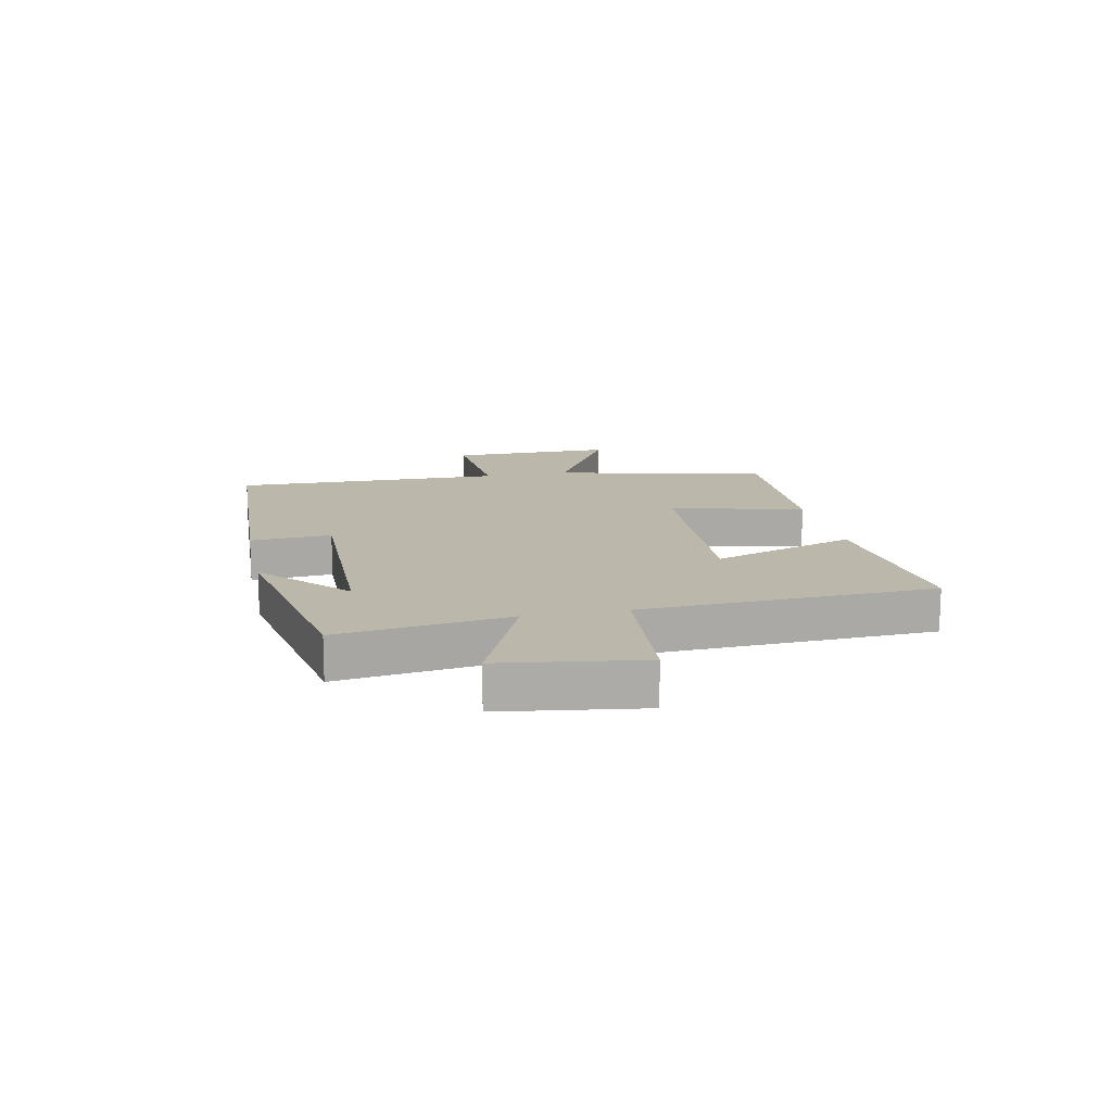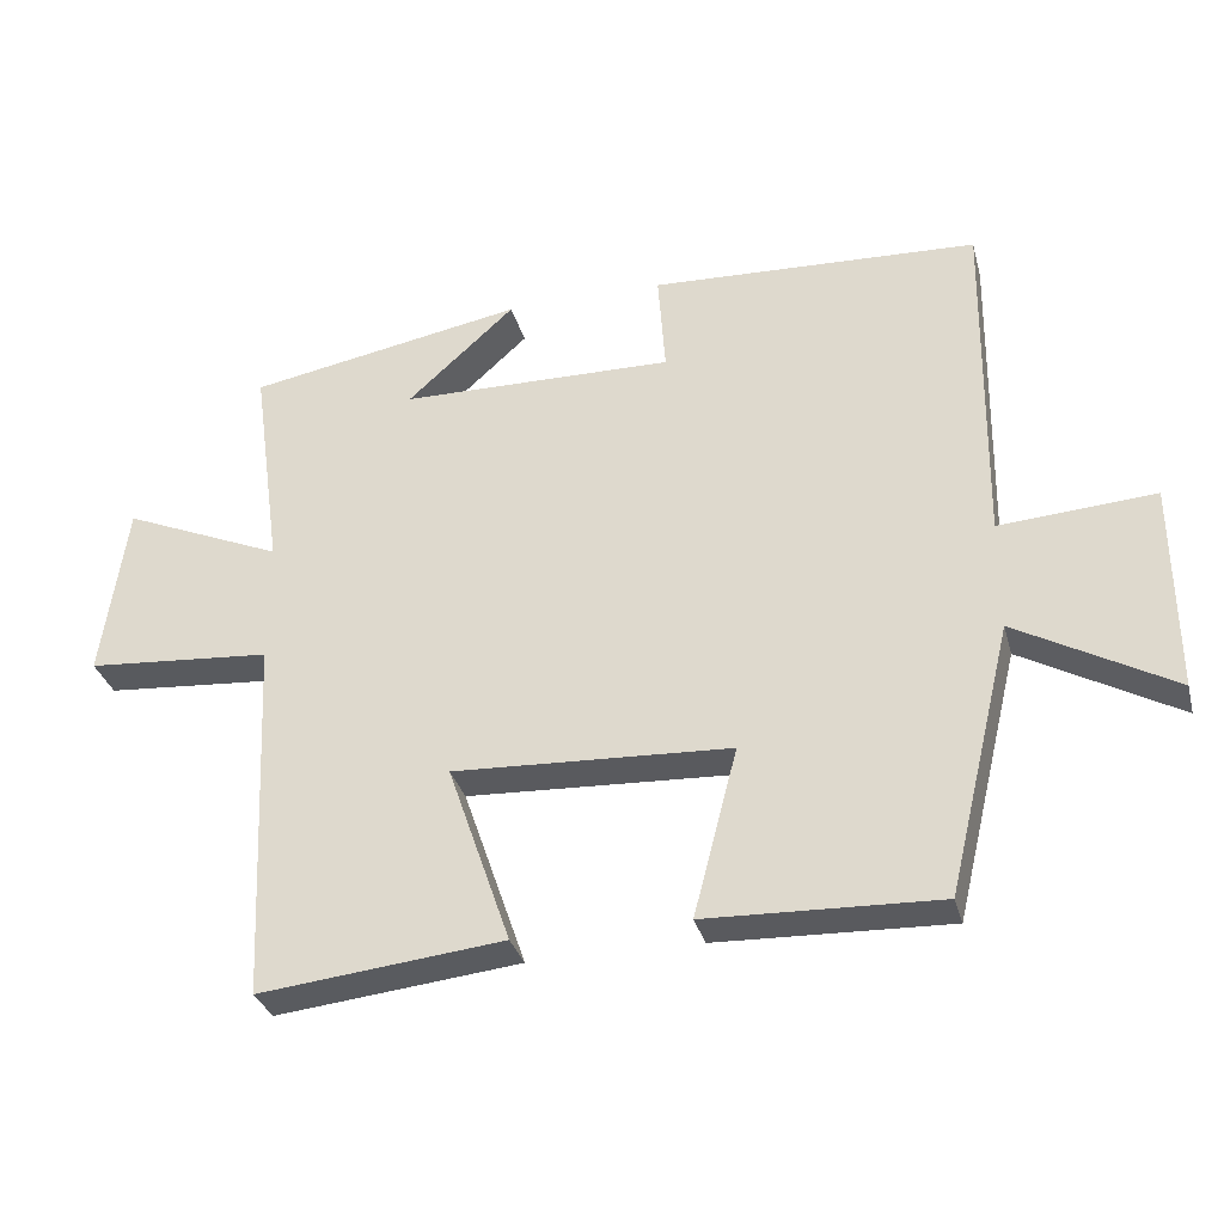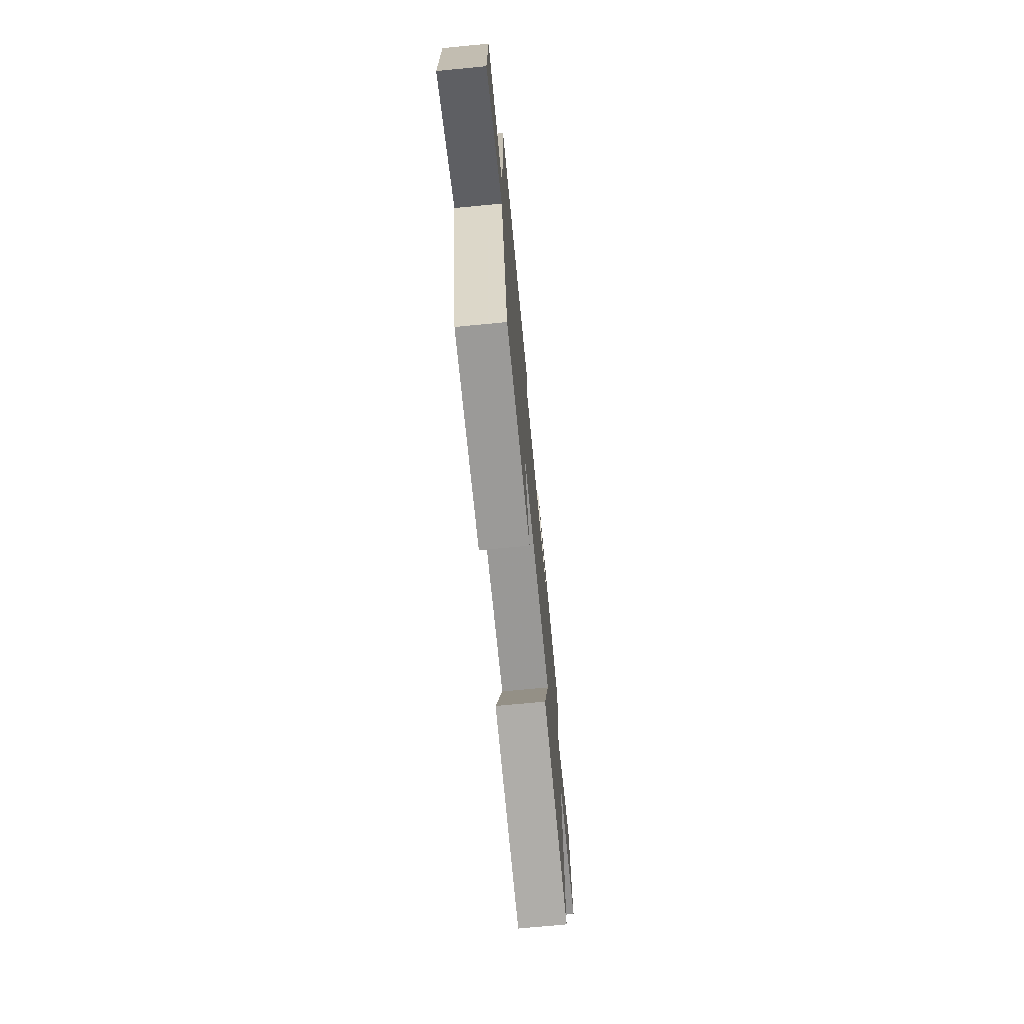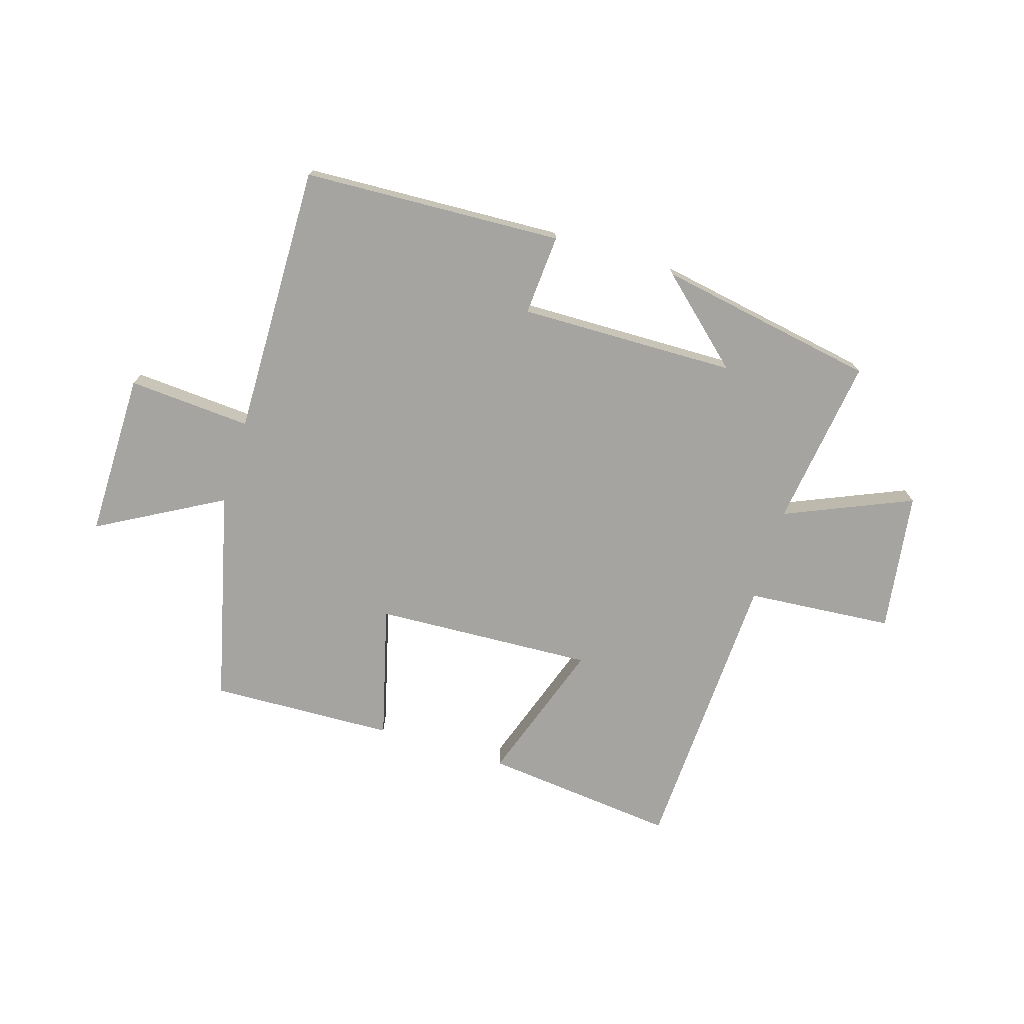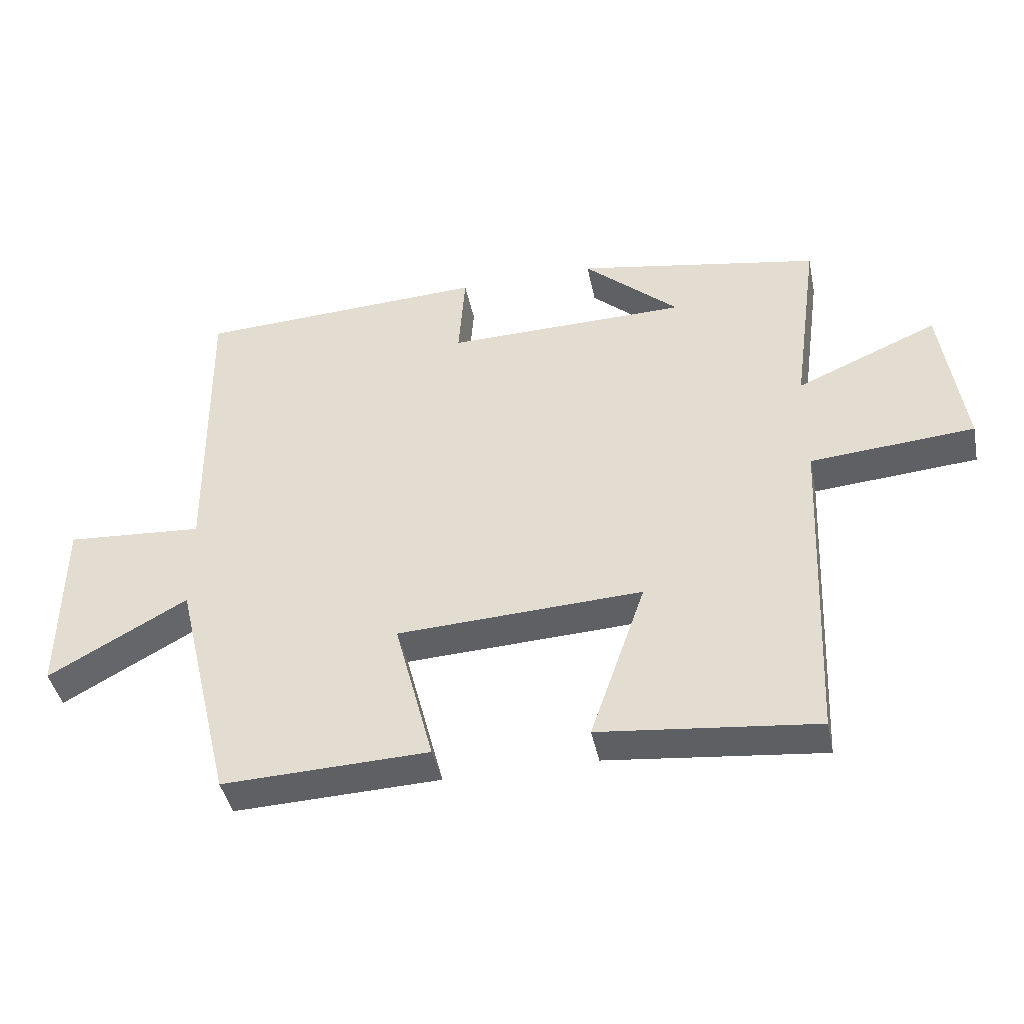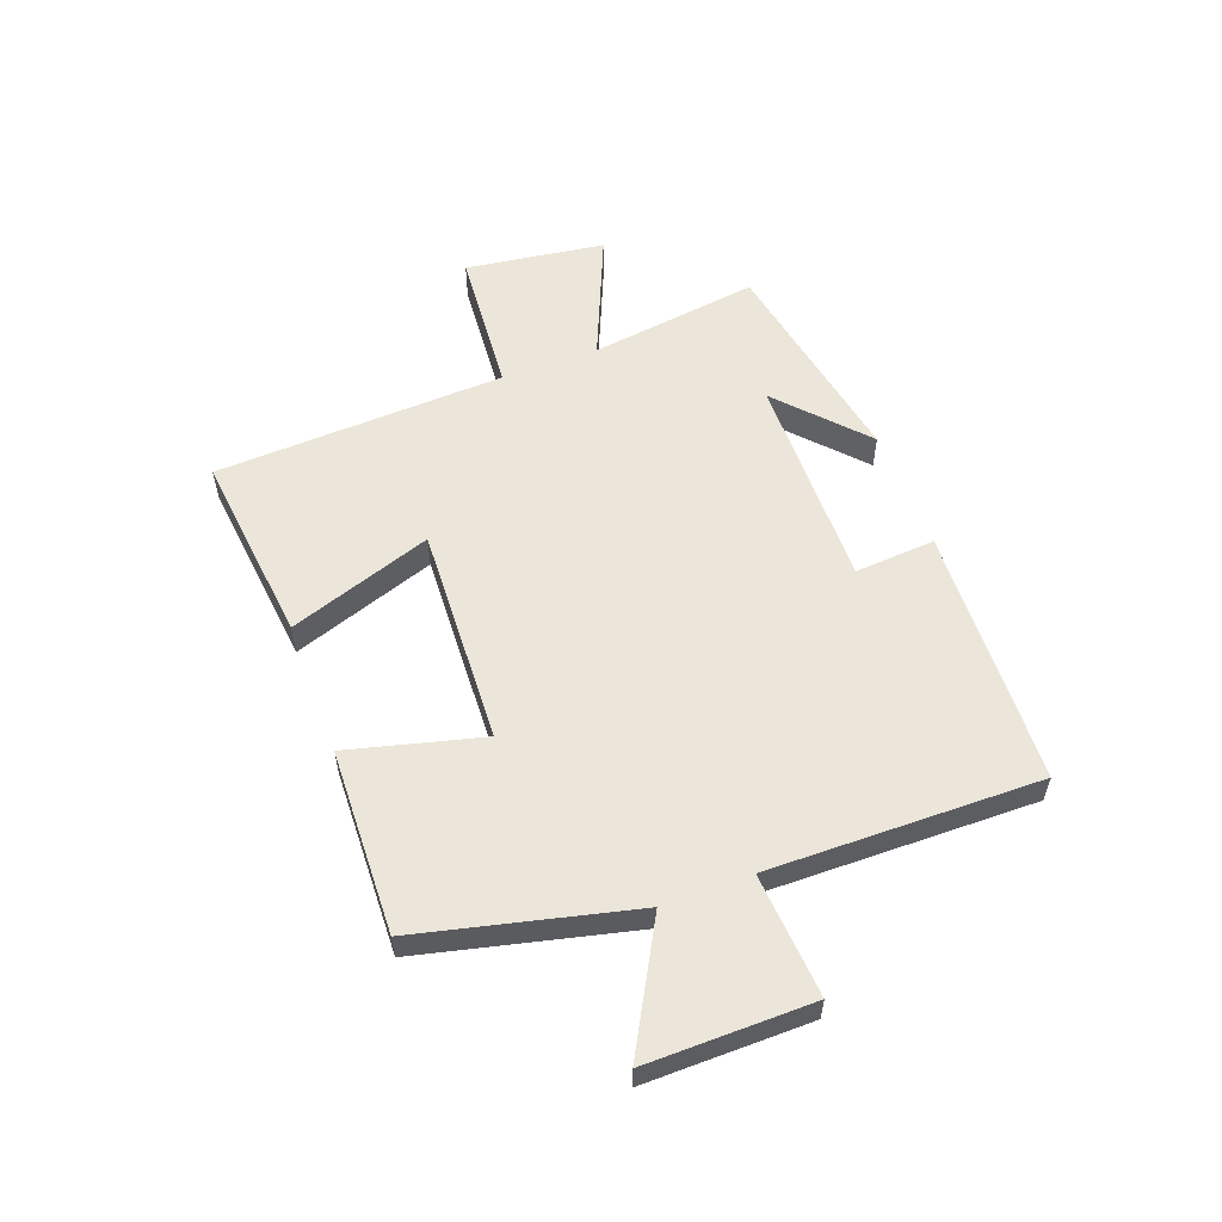
<metadata>
{"format":"obj","ext":"obj","renderer":"f3d","projection":"perspective","resolution":1024,"background":"white","views":[{"elev":14.2,"azim":78.3,"up":"+Y"},{"elev":-32.2,"azim":-165.5,"up":"+Z"},{"elev":-71.3,"azim":-84.5,"up":"+Z"},{"elev":-73.4,"azim":-17.0,"up":"+Y"},{"elev":-42.6,"azim":11.7,"up":"+Z"},{"elev":56.4,"azim":-110.5,"up":"+Y"}]}
</metadata>
<code>
v 0.477 0.07 -0.536
v 0.142 0.07 -0.5
v 0.228 0.07 -0.251
v -0.152 0.07 -0.269
v -0.092 0.07 -0.5
v -0.411 0.07 -0.511
v -0.5 0.07 -0.142
v -0.715 0.07 -0.261
v -0.713 0.07 0.025
v -0.5 0.07 0.01
v -0.507 0.07 0.48
v -0.057 0.07 0.5
v -0.067 0.07 0.36
v 0.309 0.07 0.366
v 0.161 0.07 0.5
v 0.541 0.07 0.431
v 0.5 0.07 0.136
v 0.72 0.07 0.23
v 0.754 0.07 -0.012
v 0.5 0.07 -0.032
v 0.477 0 -0.536
v 0.142 0 -0.5
v 0.228 0 -0.251
v -0.152 0 -0.269
v -0.092 0 -0.5
v -0.411 0 -0.511
v -0.5 0 -0.142
v -0.715 0 -0.261
v -0.713 0 0.025
v -0.5 0 0.01
v -0.507 0 0.48
v -0.057 0 0.5
v -0.067 0 0.36
v 0.309 0 0.366
v 0.161 0 0.5
v 0.541 0 0.431
v 0.5 0 0.136
v 0.72 0 0.23
v 0.754 0 -0.012
v 0.5 0 -0.032
f 17 18 19 20
f 1 2 3
f 20 1 3
f 17 20 3
f 16 17 3 4
f 14 15 16
f 14 16 4
f 13 14 4
f 12 13 4
f 11 12 4
f 10 11 4
f 7 8 9 10
f 6 7 10
f 5 6 10
f 4 5 10
f 40 39 38 37
f 23 22 21
f 23 21 40
f 23 40 37
f 24 23 37 36
f 36 35 34
f 24 36 34
f 24 34 33
f 24 33 32
f 24 32 31
f 24 31 30
f 30 29 28 27
f 30 27 26
f 30 26 25
f 30 25 24
f 1 21 22 2
f 2 22 23 3
f 3 23 24 4
f 4 24 25 5
f 5 25 26 6
f 6 26 27 7
f 7 27 28 8
f 8 28 29 9
f 9 29 30 10
f 10 30 31 11
f 11 31 32 12
f 12 32 33 13
f 13 33 34 14
f 14 34 35 15
f 15 35 36 16
f 16 36 37 17
f 17 37 38 18
f 18 38 39 19
f 19 39 40 20
f 20 40 21 1

</code>
